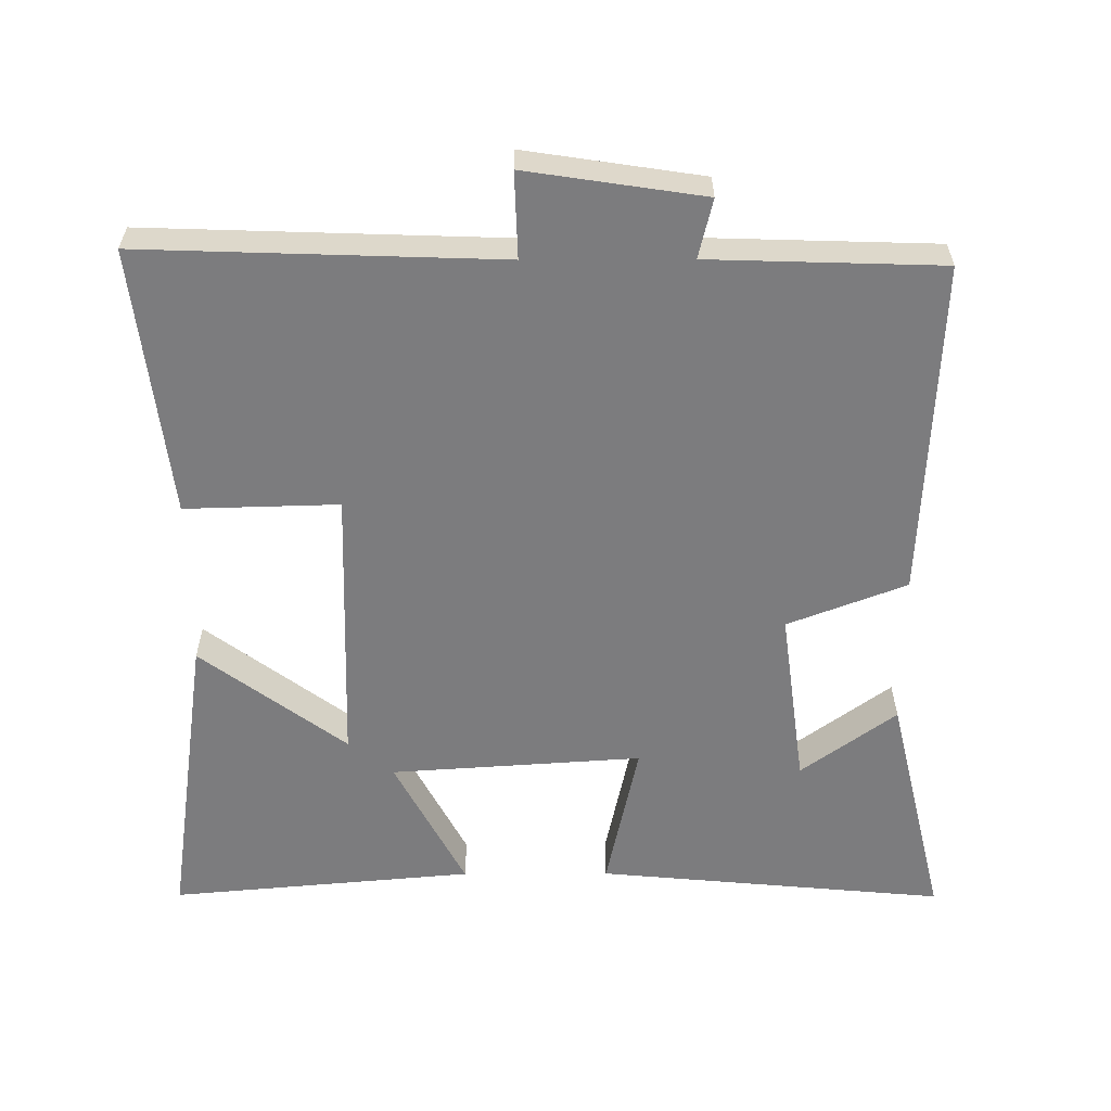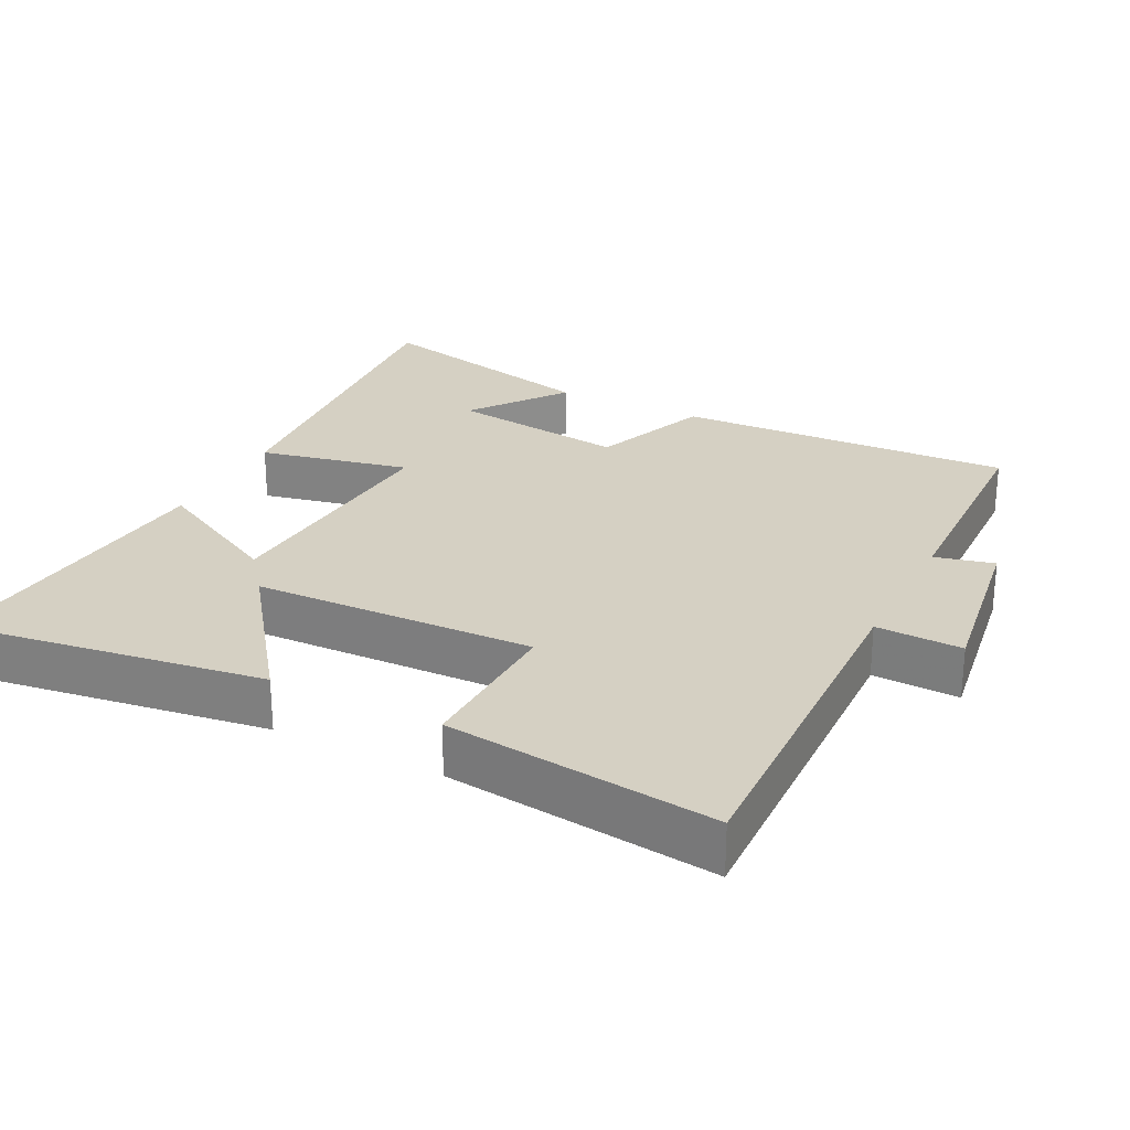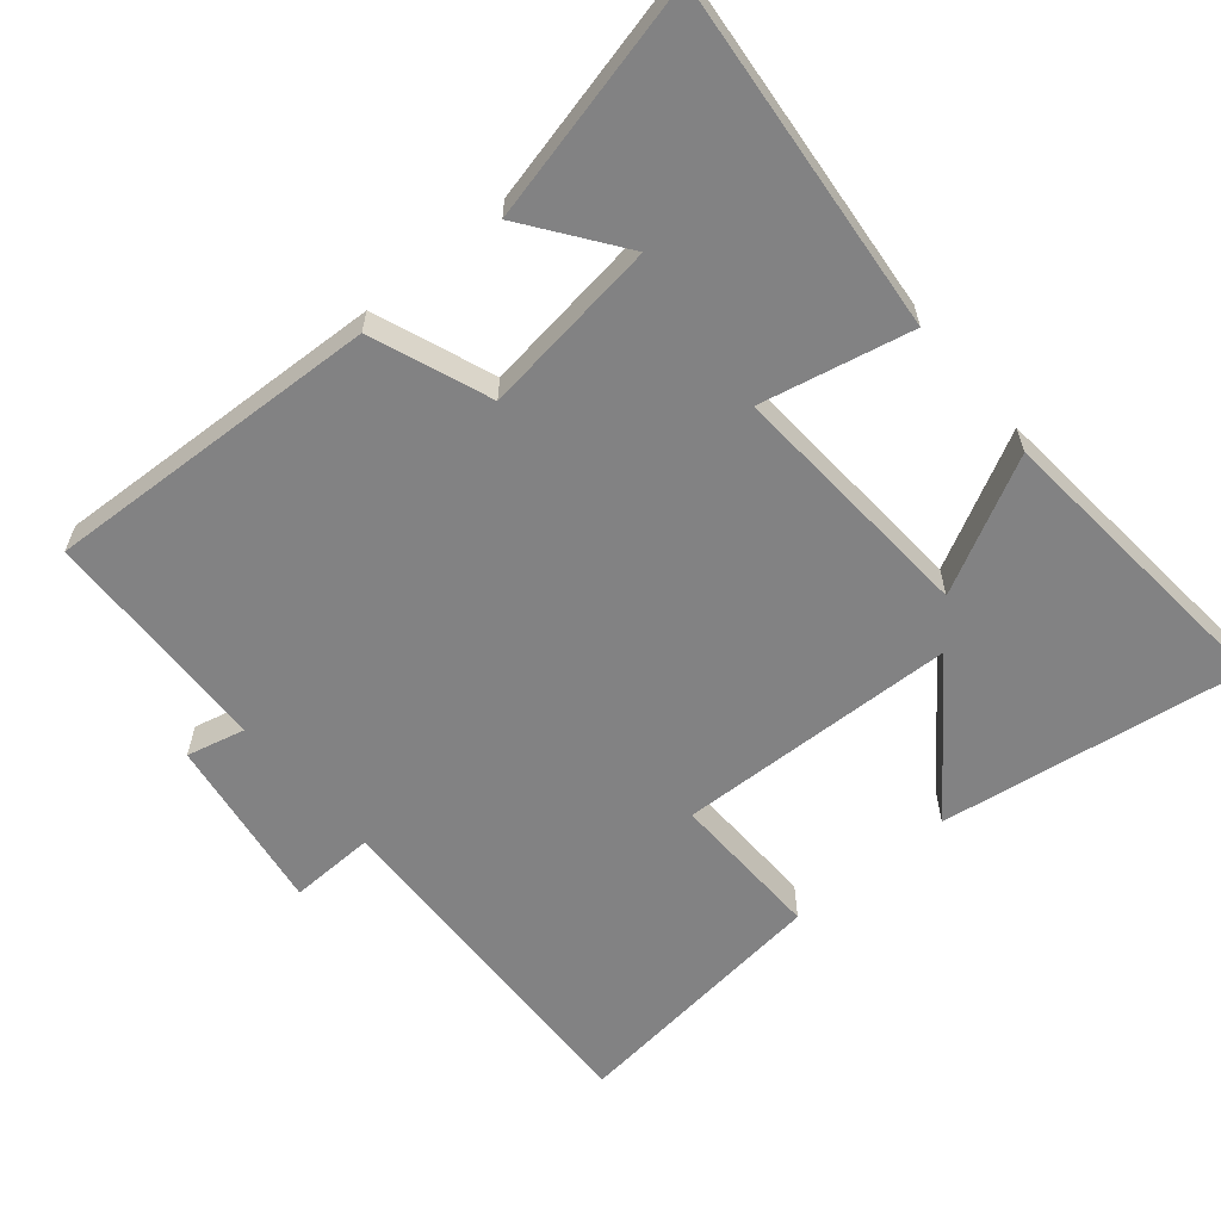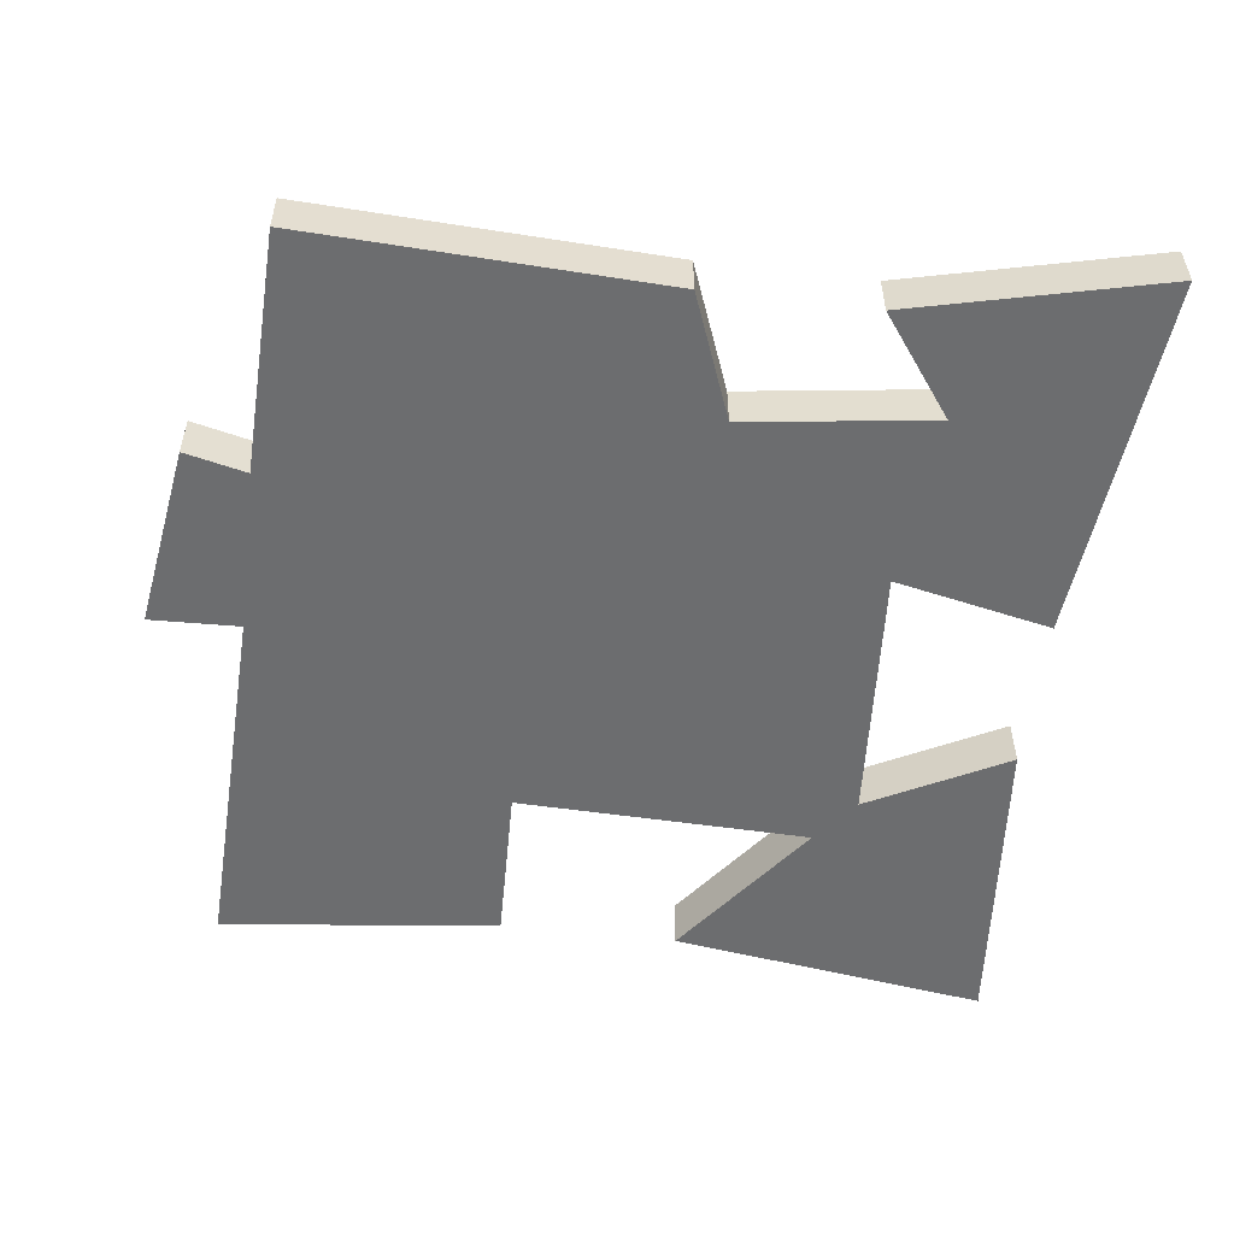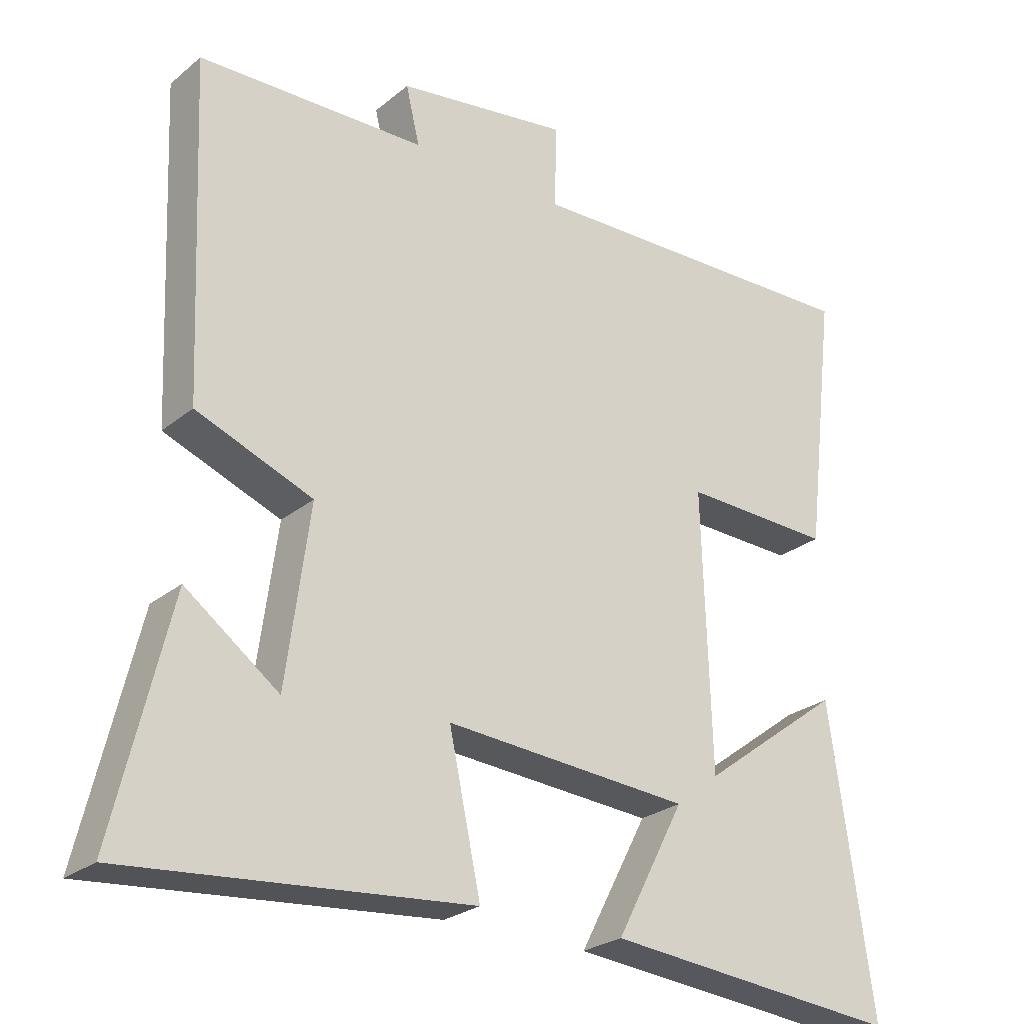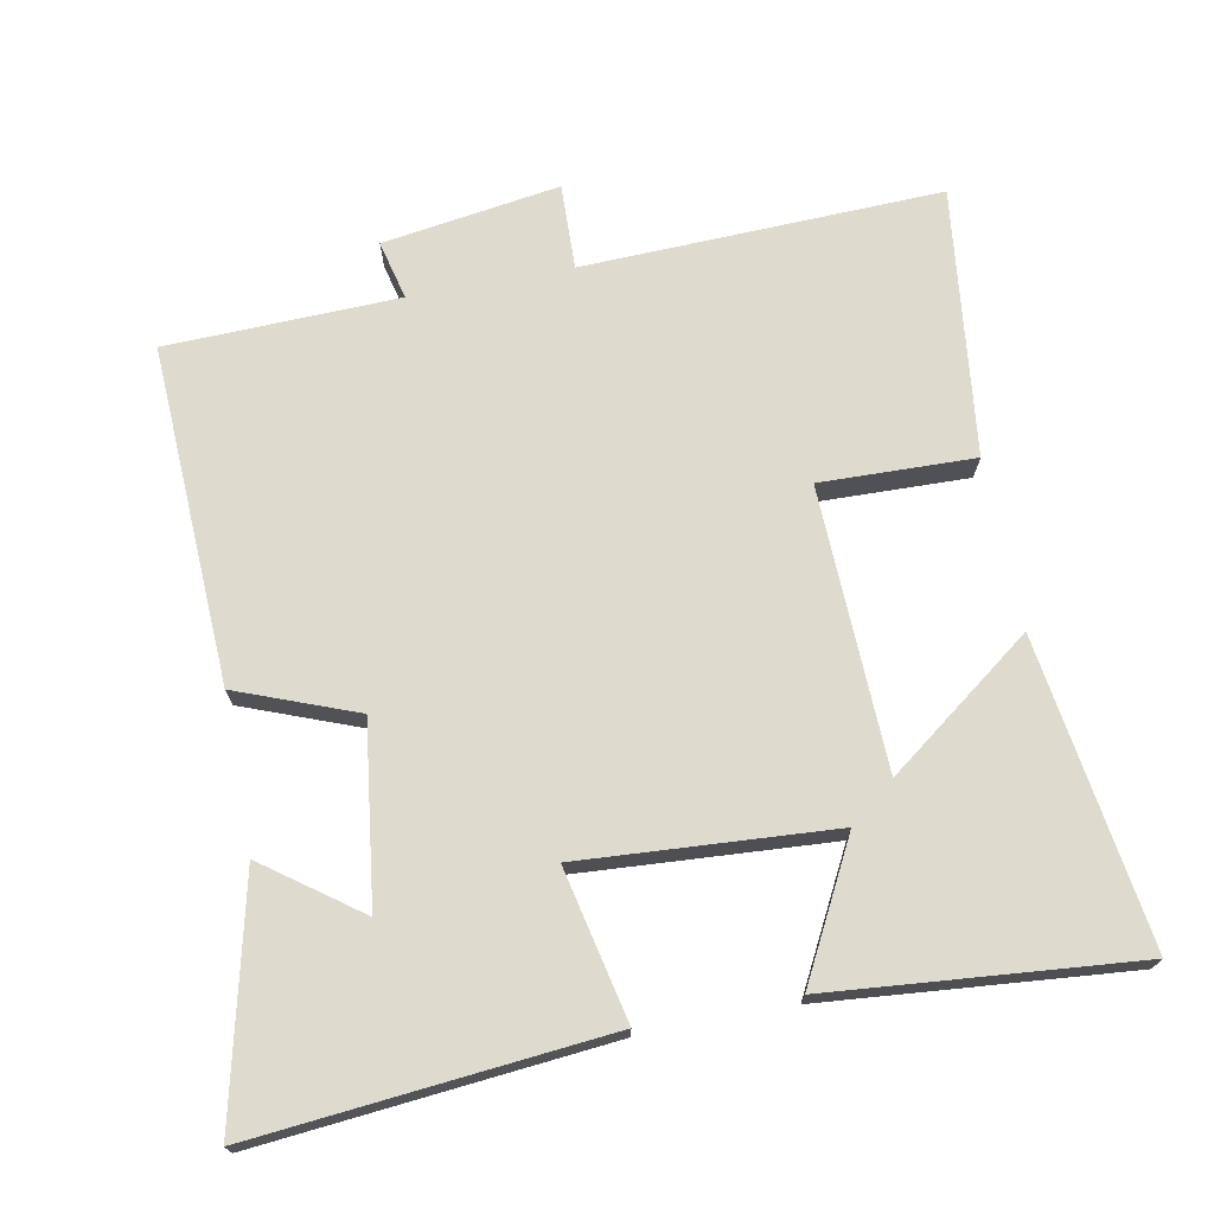
<metadata>
{"format":"obj","ext":"obj","renderer":"f3d","projection":"perspective","resolution":1024,"background":"white","views":[{"elev":-58.9,"azim":0.2,"up":"+Y"},{"elev":26.0,"azim":-63.1,"up":"+Y"},{"elev":-60.8,"azim":129.9,"up":"+Y"},{"elev":-53.9,"azim":83.0,"up":"+Y"},{"elev":-25.8,"azim":141.9,"up":"+Z"},{"elev":71.3,"azim":169.1,"up":"+Y"}]}
</metadata>
<code>
v -0.562 0.07 -0.539
v -0.5 0.07 -0.105
v -0.293 0.07 -0.259
v -0.281 0.07 0.141
v -0.5 0.07 0.135
v -0.546 0.07 0.517
v -0.037 0.07 0.5
v -0.041 0.07 0.622
v 0.211 0.07 0.584
v 0.191 0.07 0.5
v 0.521 0.07 0.49
v 0.5 0.07 0.01
v 0.331 0.07 -0.055
v 0.365 0.07 -0.309
v 0.5 0.07 -0.21
v 0.58 0.07 -0.546
v 0.083 0.07 -0.5
v 0.129 0.07 -0.286
v -0.229 0.07 -0.31
v -0.129 0.07 -0.5
v -0.562 0 -0.539
v -0.5 0 -0.105
v -0.293 0 -0.259
v -0.281 0 0.141
v -0.5 0 0.135
v -0.546 0 0.517
v -0.037 0 0.5
v -0.041 0 0.622
v 0.211 0 0.584
v 0.191 0 0.5
v 0.521 0 0.49
v 0.5 0 0.01
v 0.331 0 -0.055
v 0.365 0 -0.309
v 0.5 0 -0.21
v 0.58 0 -0.546
v 0.083 0 -0.5
v 0.129 0 -0.286
v -0.229 0 -0.31
v -0.129 0 -0.5
f 19 20 1 2
f 16 17 18
f 14 15 16
f 14 16 18
f 13 14 18
f 10 11 12 13
f 10 13 18 19
f 7 8 9 10
f 4 5 6 7
f 3 4 7 10
f 19 2 3
f 3 10 19
f 22 21 40 39
f 38 37 36
f 36 35 34
f 38 36 34
f 38 34 33
f 33 32 31 30
f 39 38 33 30
f 30 29 28 27
f 27 26 25 24
f 30 27 24 23
f 23 22 39
f 39 30 23
f 1 21 22 2
f 2 22 23 3
f 3 23 24 4
f 4 24 25 5
f 5 25 26 6
f 6 26 27 7
f 7 27 28 8
f 8 28 29 9
f 9 29 30 10
f 10 30 31 11
f 11 31 32 12
f 12 32 33 13
f 13 33 34 14
f 14 34 35 15
f 15 35 36 16
f 16 36 37 17
f 17 37 38 18
f 18 38 39 19
f 19 39 40 20
f 20 40 21 1

</code>
